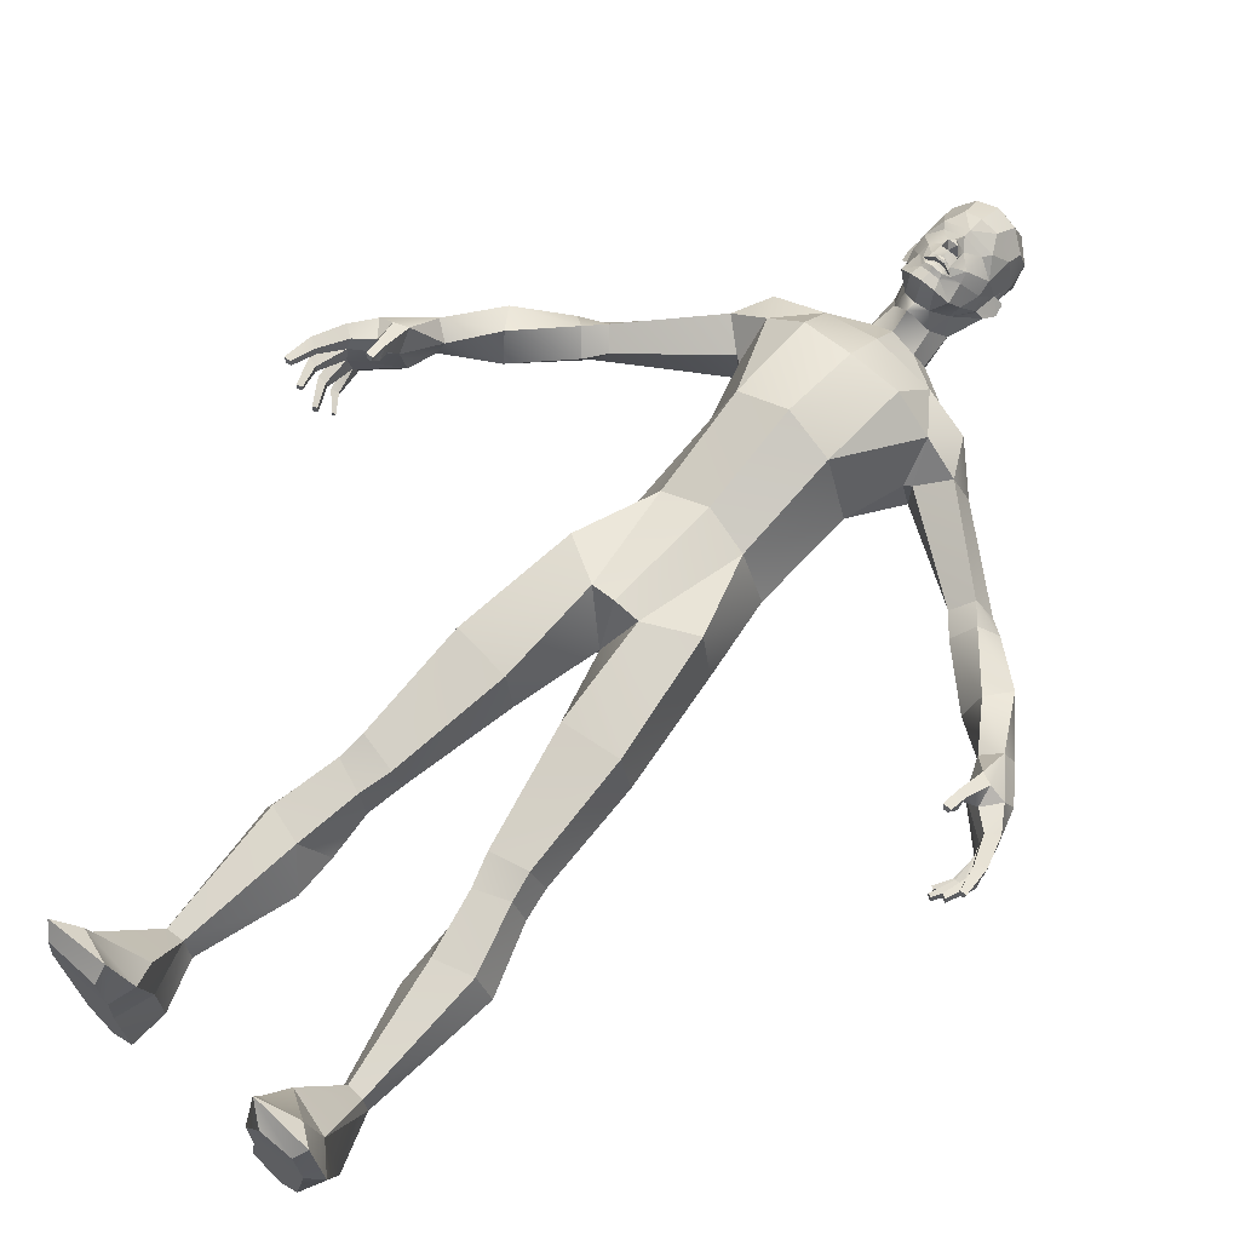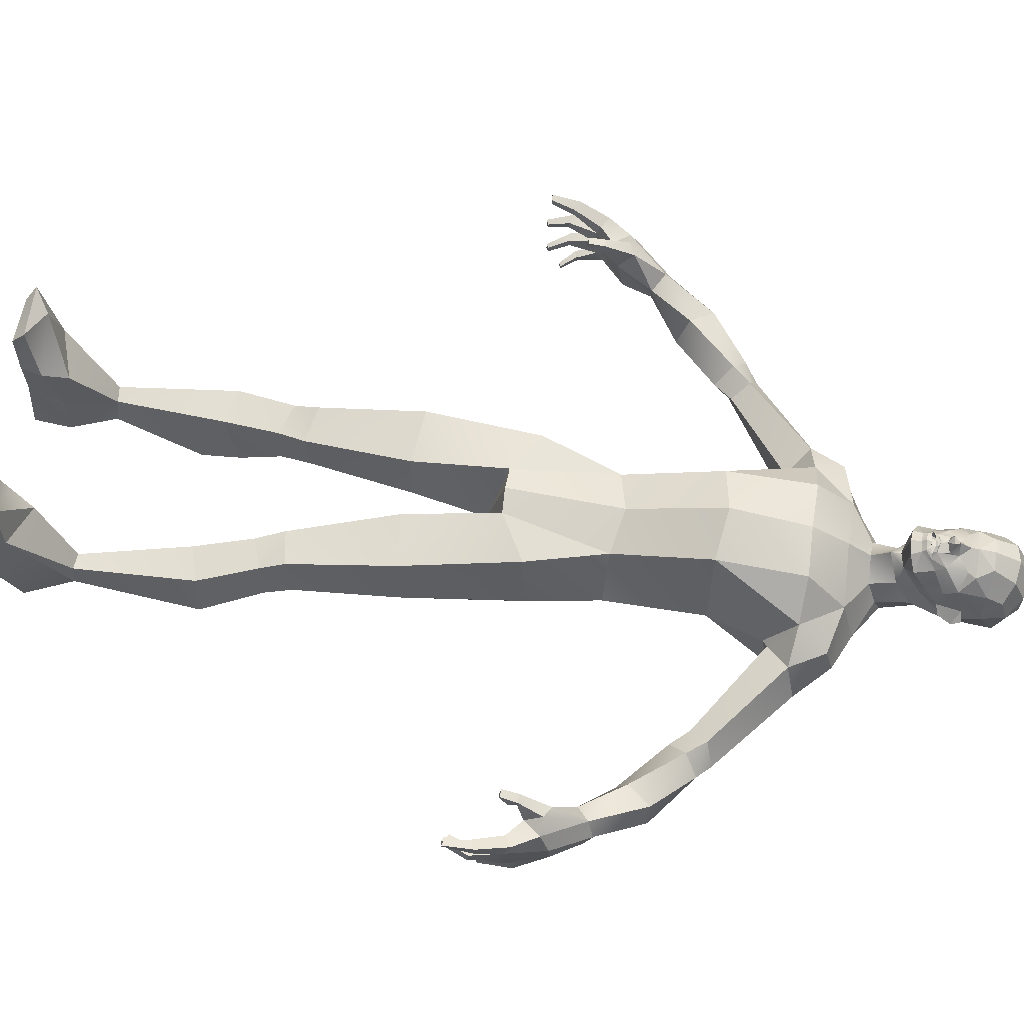
<metadata>
{"format":"obj","ext":"obj","renderer":"f3d","projection":"perspective","resolution":1024,"background":"white","views":[{"elev":65.3,"azim":41.0,"up":"+Z"},{"elev":61.9,"azim":98.4,"up":"+Z"}]}
</metadata>
<code>
v  0 34.45 3.451
v  -1.702 34.51 3.044
v  -0 33.17 -1.069
v  -6.667 28.19 -1.613
v  -6.872 20.86 -2.21
v  -6.16 20.43 0.1557
v  -6.007 28.08 1.759
v  -4.997 27.74 -4.005
v  -5.493 20.64 -3.93
v  -7.142 18.9 -2.686
v  -6.42 18.67 -0.4854
v  -5.87 18.64 -4.467
v  -8.504 14.6 -3.817
v  -7.549 14.4 -1.393
v  -6.284 15.99 -5.969
v  -7.597 5.641 -3.899
v  -7.3 5.671 -2.546
v  -6.544 12.94 -6.365
v  -6.686 6.481 -4.904
v  -6.644 53.09 -1.689
v  -6.012 54.93 0.9419
v  -8.417 54.58 -0.7351
v  -12.89 48.75 -2.94
v  -14.05 48.57 -4.78
v  -6.448 53.32 -4.571
v  -13.88 49.94 -2.098
v  -9.324 55.24 -3.208
v  -14.92 50.44 -3.732
v  -15.05 49.46 -4.946
v  -8.077 54.57 -5.442
v  -2.053 27.67 1.646
v  -1.644 27.72 -2.079
v  -3.553 19.91 -0.1846
v  -3.408 20.27 -3.038
v  -4.183 17.83 -0.6503
v  -3.908 17.95 -3.449
v  -4.982 13.65 -1.446
v  -3.84 14.96 -4.311
v  -6.135 5.775 -2.619
v  -5.628 5.64 -4.202
v  -3.87 12.11 -4.687
v  -4.853 36.33 2.503
v  -4.435 33.89 -4.832
v  -3.403 36.97 -5.378
v  -1.959 33.57 -4.586
v  -3.908 57.85 0.1652
v  -7.148 57.03 -0.4881
v  -6.996 57.61 -2.922
v  -3.037 41.94 1.766
v  -6.206 52.78 -1.74
v  -0 34.72 -4.552
v  -5.485 36.37 -2.093
v  -13.98 47.47 -3.151
v  -14.97 48.63 -1.88
v  -16.08 49.51 -3.08
v  0 42.59 2.664
v  -2.605 55.08 -6.295
v  -5.551 55.21 -5.975
v  -4.753 57.73 -4.953
v  -2.894 58.59 -5.17
v  -5.004 48.81 -1.586
v  -1.861 60.42 -3.311
v  -4.509 58.75 -2.796
v  -6.37 57.08 -4.552
v  -3.47 55.12 3.1
v  -3.368 48.9 3.532
v  -4.759 41.77 -1.877
v  0 57.61 1.875
v  0 55.02 3.572
v  -0 49.77 -4.765
v  -2.541 49.73 -5.163
v  -0 54.93 -5.702
v  -0 42.59 -4.118
v  -2.675 42.6 -3.942
v  0 49.41 4.669
v  -1.995 62.24 -1.677
v  -1.603 62.83 -2.646
v  -2.078 59.98 -2.099
v  -0 59.25 0.5928
v  -1.562 59.38 -0.5155
v  -2.693 68.61 -0.7498
v  -2.516 68.14 0.8299
v  -1.431 68.78 1.938
v  -1.541 69.59 0.1858
v  -1.525 69.57 -1.432
v  -2.555 67.99 -2.756
v  -1.393 68.66 -3.309
v  -2.965 66.93 -0.7456
v  -2.762 64.73 -1.894
v  -1.916 65.15 -3.545
v  0 68.97 2.402
v  0 69.95 0.4063
v  0 69.99 -1.365
v  0 65.18 -4.223
v  0 63.05 -3.196
v  -1.412 67.09 -4.217
v  0 67.24 -4.459
v  0 68.95 -3.619
v  -0 60.91 -3.476
v  -1.176 67.21 2.896
v  0 67.19 3.288
v  0 66.04 3.444
v  -0.3277 64.31 4.241
v  0 64.31 4.246
v  0 64.76 3.901
v  0 63.94 3.811
v  -2.449 67.03 1.334
v  -2.429 65.09 1.555
v  -1.78 66.05 2.602
v  -1.407 64.02 2.867
v  -0.5486 64.8 3.109
v  -1.427 65.51 2.658
v  0 65.54 3.452
v  -0.6183 64.13 3.452
v  -2.585 63.91 -0.2192
v  -1.712 62.46 0.096
v  -2.089 62.89 1.014
v  -2.465 64.17 1.083
v  -2.702 65.65 -0.57
v  -2.752 64.65 -1.035
v  -3.359 65.08 -1.393
v  -3.076 64.14 -0.8554
v  -3.255 65.77 -1.061
v  -18.5 45.75 -4.802
v  -17.42 44.32 -3.543
v  -20.72 42.08 -3.058
v  -21.81 42.77 -2.857
v  -17.95 45.14 -1.286
v  -19.99 42.15 -1.177
v  -19.08 46.78 -1.703
v  -21.13 42.96 -0.5323
v  -19.36 46.73 -4.01
v  -21.69 43.37 -1.744
v  -20.92 37.32 2.434
v  -21.48 37.32 2.414
v  -21.34 37.21 2.006
v  -21.04 37.22 2.015
v  -23.15 40.11 0.9041
v  -22.05 40.17 1.549
v  -21.21 40.63 1.271
v  -21.73 40.57 -3.314
v  -22.74 41.05 -3.008
v  -23.32 40.78 -2.039
v  -24.03 38.48 -3.148
v  -24.08 37.95 -2.319
v  -24.61 34.22 1.928
v  -25.04 34.17 1.996
v  -24.91 34.12 1.45
v  -24.55 34.2 1.523
v  -21.09 39.48 -0.1957
v  -23.47 37.61 0.1749
v  -23.52 37.47 -1.008
v  -21.09 39.95 -2.518
v  -23.42 37.94 1.012
v  -24.25 35.87 1.602
v  -24.21 35.88 1.008
v  -24.22 38.43 1.189
v  -24.92 36.24 1.735
v  -24.38 37.96 0.2457
v  -24.87 36.14 0.8834
v  -22.25 38.93 0.9723
v  -21.52 38.43 1.512
v  -20.95 38.48 1.507
v  -20.89 37.79 1.529
v  -21.6 37.83 1.567
v  -21 38.46 2.245
v  -21.61 38.48 2.19
v  -23.5 40.75 -0.475
v  -24.32 37.68 -0.984
v  -23.45 38.22 -3.191
v  -23.37 37.7 -2.214
v  -24.11 33.89 -0.3201
v  -23.75 34.03 -0.2423
v  -23.73 34.08 0.1049
v  -24.06 33.91 0.2072
v  -24.13 35.57 0.0294
v  -24.15 35.54 -0.5386
v  -24.8 35.79 0.1721
v  -24.83 35.72 -0.6074
v  -23.17 34.04 -2.101
v  -22.86 34.21 -2.007
v  -22.89 34.21 -1.628
v  -23.15 34.05 -1.538
v  -23.56 35.66 -1.379
v  -23.57 35.69 -1.948
v  -24.16 35.67 -1.311
v  -24.24 35.67 -2.095
v  -22.51 35.19 -3.228
v  -22.7 35.03 -3.181
v  -22.76 35.08 -3.6
v  -22.57 35.2 -3.571
v  -23.21 36.23 -2.923
v  -23.37 36.3 -3.502
v  -23.74 36.1 -2.871
v  -23.89 36.19 -3.431
v  -1.317 61.16 -0.3697
v  -6.56 4.671 -5.061
v  -6.417 2.219 -6.056
v  -8.643 2.193 -4.667
v  -4.699 2.387 -1.144
v  -4.557 2.449 -4.402
v  -8.435 2.184 2.447
v  -10.06 0.6452 2.638
v  -9.252 0.6801 6.335
v  -7.776 1.677 5.454
v  -5.192 0.8284 6.592
v  -4.46 1.551 2.622
v  -5.144 3.171 1.563
v  -6.312 -0.074 -5.511
v  -7.806 -0.0737 -3.792
v  -5.153 -0.0741 -0.3709
v  -4.533 -0.0742 -3.909
v  -9.072 -0.0737 2.5
v  -8.69 -0.0738 5.402
v  -5.171 -0.1542 5.564
v  -4.974 -0.0741 2.419
v  -0 38.28 -5.717
v  0 63.5 3.645
v  -0.3404 63.3 3.757
v  0 63.22 3.804
v  -0.3559 63.15 3.708
v  0 63.11 3.757
v  -0.4077 63.25 3.078
v  0 63.3 3.134
v  0 62.89 3.62
v  -0.4148 62.84 3.572
v  -0.619 62.59 3.532
v  0 62.54 3.779
v  0 62.23 3.551
v  -0.6928 62.32 3.351
v  0 61.17 1.478
v  0 61.54 3.443
v  -0.888 61.62 3.167
v  -0.9127 61.43 1.175
v  0 60.48 1.405
v  -0.7359 62.87 3.404
v  -1.023 62.98 3.15
v  -1.771 61.99 2.28
v  -1.546 63.34 2.493
v  -0.7107 63.03 3.523
v  -0.6882 63.3 3.502
v  -0.8418 63.18 2.701
v  -1.027 62.92 2.565
v  0 62.86 3.105
v  -0.6098 62.85 2.964
v  -0.5755 62.92 2.983
v  -0 58.49 -5.043
v  0 62.93 3.097
v  -0.5689 62.93 2.987
v  0 62.93 2.152
v  0 62.93 2.153
v  0 62.93 2.153
v  1.702 34.51 3.044
v  6.667 28.19 -1.613
v  6.007 28.08 1.759
v  6.16 20.43 0.1557
v  6.872 20.86 -2.21
v  4.997 27.74 -4.005
v  5.493 20.64 -3.93
v  6.42 18.67 -0.4854
v  7.142 18.9 -2.686
v  5.87 18.64 -4.467
v  7.549 14.4 -1.393
v  8.504 14.6 -3.817
v  6.284 15.99 -5.969
v  7.3 5.671 -2.546
v  7.597 5.641 -3.899
v  6.544 12.94 -6.365
v  6.686 6.481 -4.904
v  6.644 53.09 -1.689
v  8.417 54.58 -0.7351
v  6.012 54.93 0.9419
v  12.89 48.75 -2.94
v  6.448 53.32 -4.571
v  14.05 48.57 -4.78
v  13.88 49.94 -2.098
v  9.324 55.24 -3.208
v  14.92 50.44 -3.732
v  15.05 49.46 -4.946
v  8.077 54.57 -5.442
v  2.053 27.67 1.646
v  1.644 27.72 -2.079
v  3.408 20.27 -3.038
v  3.553 19.91 -0.1846
v  3.908 17.95 -3.449
v  4.183 17.83 -0.6503
v  3.84 14.96 -4.311
v  4.982 13.65 -1.446
v  6.135 5.775 -2.619
v  3.87 12.11 -4.687
v  5.628 5.64 -4.202
v  4.853 36.33 2.503
v  1.959 33.57 -4.586
v  3.403 36.97 -5.378
v  4.435 33.89 -4.832
v  7.148 57.03 -0.4881
v  3.908 57.85 0.1652
v  6.996 57.61 -2.922
v  3.037 41.94 1.766
v  6.206 52.78 -1.74
v  5.485 36.37 -2.093
v  13.98 47.47 -3.151
v  14.97 48.63 -1.88
v  16.08 49.51 -3.08
v  2.605 55.08 -6.295
v  2.894 58.59 -5.17
v  4.753 57.73 -4.953
v  5.551 55.21 -5.975
v  5.004 48.81 -1.586
v  1.861 60.42 -3.311
v  4.509 58.75 -2.796
v  6.37 57.08 -4.552
v  3.47 55.12 3.1
v  4.759 41.77 -1.877
v  3.368 48.9 3.532
v  2.541 49.73 -5.163
v  2.675 42.6 -3.942
v  1.995 62.24 -1.677
v  2.078 59.98 -2.099
v  1.603 62.83 -2.646
v  1.562 59.38 -0.5155
v  2.693 68.61 -0.7498
v  1.541 69.59 0.1858
v  1.431 68.78 1.938
v  2.516 68.14 0.8299
v  1.525 69.57 -1.432
v  2.555 67.99 -2.756
v  1.393 68.66 -3.309
v  2.965 66.93 -0.7456
v  1.916 65.15 -3.545
v  2.762 64.73 -1.894
v  1.412 67.09 -4.217
v  1.176 67.21 2.896
v  0.3277 64.31 4.241
v  2.449 67.03 1.334
v  1.78 66.05 2.602
v  2.429 65.09 1.555
v  1.407 64.02 2.867
v  1.427 65.51 2.658
v  0.5486 64.8 3.109
v  0.6183 64.13 3.452
v  2.585 63.91 -0.2192
v  2.089 62.89 1.014
v  1.712 62.46 0.096
v  2.702 65.65 -0.57
v  2.465 64.17 1.083
v  2.752 64.65 -1.035
v  3.076 64.14 -0.8554
v  3.359 65.08 -1.393
v  3.255 65.77 -1.061
v  18.5 45.75 -4.802
v  21.81 42.77 -2.857
v  20.72 42.08 -3.058
v  17.42 44.32 -3.543
v  19.99 42.15 -1.177
v  17.95 45.14 -1.286
v  21.13 42.96 -0.5323
v  19.08 46.78 -1.703
v  21.69 43.37 -1.744
v  19.36 46.73 -4.01
v  20.92 37.32 2.434
v  21.04 37.22 2.015
v  21.34 37.21 2.006
v  21.48 37.32 2.414
v  21.21 40.63 1.271
v  22.05 40.17 1.549
v  23.15 40.11 0.9041
v  22.74 41.05 -3.008
v  21.73 40.57 -3.314
v  23.32 40.78 -2.039
v  24.08 37.95 -2.319
v  24.03 38.48 -3.148
v  24.61 34.22 1.928
v  24.55 34.2 1.523
v  24.91 34.12 1.45
v  25.04 34.17 1.996
v  21.09 39.48 -0.1957
v  21.09 39.95 -2.518
v  23.52 37.47 -1.008
v  23.47 37.61 0.1749
v  23.42 37.94 1.012
v  24.21 35.88 1.008
v  24.25 35.87 1.602
v  24.92 36.24 1.735
v  24.22 38.43 1.189
v  24.87 36.14 0.8834
v  24.38 37.96 0.2457
v  22.25 38.93 0.9723
v  21.52 38.43 1.512
v  21.6 37.83 1.567
v  20.89 37.79 1.529
v  20.95 38.48 1.507
v  21 38.46 2.245
v  21.61 38.48 2.19
v  23.5 40.75 -0.475
v  24.32 37.68 -0.984
v  23.45 38.22 -3.191
v  23.37 37.7 -2.214
v  24.11 33.89 -0.3201
v  24.06 33.91 0.2072
v  23.73 34.08 0.1049
v  23.75 34.03 -0.2423
v  24.15 35.54 -0.5386
v  24.13 35.57 0.0294
v  24.8 35.79 0.1721
v  24.83 35.72 -0.6074
v  23.17 34.04 -2.101
v  23.15 34.05 -1.538
v  22.89 34.21 -1.628
v  22.86 34.21 -2.007
v  23.57 35.69 -1.948
v  23.56 35.66 -1.379
v  24.16 35.67 -1.311
v  24.24 35.67 -2.095
v  22.51 35.19 -3.228
v  22.57 35.2 -3.571
v  22.76 35.08 -3.6
v  22.7 35.03 -3.181
v  23.37 36.3 -3.502
v  23.21 36.23 -2.923
v  23.74 36.1 -2.871
v  23.89 36.19 -3.431
v  1.317 61.16 -0.3697
v  6.56 4.671 -5.061
v  8.643 2.193 -4.667
v  6.417 2.219 -6.056
v  4.557 2.449 -4.402
v  4.699 2.387 -1.144
v  8.435 2.184 2.447
v  7.776 1.677 5.454
v  9.252 0.6801 6.335
v  10.06 0.6452 2.638
v  5.258 0.8284 6.501
v  5.144 3.171 1.563
v  4.46 1.551 2.622
v  7.806 -0.0737 -3.792
v  6.312 -0.074 -5.511
v  4.533 -0.0742 -3.909
v  5.153 -0.0741 -0.3709
v  8.69 -0.0738 5.402
v  9.072 -0.0737 2.5
v  6.513 -0.1542 5.641
v  4.974 -0.0741 2.419
v  0.3404 63.3 3.757
v  0.3559 63.15 3.708
v  0.4077 63.25 3.078
v  0.619 62.59 3.532
v  0.4148 62.84 3.572
v  0.6928 62.32 3.351
v  0.9127 61.43 1.175
v  0.888 61.62 3.167
v  0.7359 62.87 3.404
v  1.023 62.98 3.15
v  1.771 61.99 2.28
v  1.546 63.34 2.493
v  0.6882 63.3 3.502
v  0.7107 63.03 3.523
v  0.8418 63.18 2.701
v  1.027 62.92 2.565
v  0.6098 62.85 2.964
v  0.5755 62.92 2.983
v  0.5689 62.93 2.987
g fantasy_horde_zombie
f 1 2 3
f 4 5 6 7
f 8 9 5 4
f 5 10 11 6
f 9 12 10 5
f 10 13 14 11
f 12 15 13 10
f 13 16 17 14
f 18 19 16 13
f 20 21 22
f 23 24 25 20
f 26 23 20 22
f 27 28 26 22
f 29 28 27 30
f 31 32 3 2
f 31 33 34 32
f 34 33 35 36
f 36 35 37 38
f 39 40 41 37
f 24 29 30 25
f 2 42 7 31
f 7 6 33 31
f 11 35 33 6
f 14 37 35 11
f 39 37 14 17
f 43 44 45
f 8 32 34 9
f 36 12 9 34
f 15 12 36 38
f 41 40 19 18
f 21 46 47 22
f 47 48 27 22
f 2 49 42
f 20 25 50
f 3 45 51
f 32 45 3
f 8 43 45 32
f 4 52 43 8
f 7 42 52 4
f 18 13 15
f 37 41 38
f 38 41 18 15
f 53 24 23
f 54 53 23 26
f 55 54 26 28
f 55 28 29
f 56 49 2 1
f 57 58 59 60
f 57 60 57
f 58 25 30
f 61 50 25
f 62 60 59 63
f 59 64 48 63
f 65 46 21
f 49 66 61 67
f 20 50 21
f 65 21 66
f 21 50 61 66
f 68 46 65 69
f 70 71 57 57
f 70 57 72
f 73 74 71 70
f 66 49 56 75
f 65 66 75 69
f 76 77 62 78
f 68 79 80 46
f 62 63 78
f 81 82 83 84
f 85 81 84
f 86 81 85 87
f 86 88 81
f 77 76 89 90
f 83 91 92 84
f 93 85 84 92
f 77 90 94 95
f 94 90 96 97
f 96 87 98 97
f 93 98 87 85
f 99 62 77 95
f 100 101 91 83
f 101 100 102
f 103 104 105
f 106 104 103
f 107 108 109
f 110 111 112 108
f 100 107 109
f 107 100 83 82
f 102 100 109
f 109 112 113 102
f 113 111 105
f 114 103 105 111
f 88 107 82 81
f 86 87 96 90
f 88 86 90 89
f 115 116 117
f 115 117 118 119
f 108 107 88 119
f 116 115 120 89
f 115 119 121 122
f 122 120 115
f 121 120 122
f 123 119 121
f 88 89 120 119
f 124 125 126 127
f 125 128 129 126
f 128 130 131 129
f 130 132 133 131
f 124 127 133 132
f 134 135 136 137
f 131 138 139 140
f 127 126 141 142
f 143 142 144 145
f 146 147 148 149
f 150 151 152 153
f 154 155 156 151
f 154 157 158 155
f 157 159 160 158
f 148 160 156 149
f 155 146 149 156
f 146 155 158 147
f 139 138 161
f 150 161 154 151
f 162 163 164 165
f 163 166 164
f 167 162 165
f 164 137 136 165
f 137 164 166 134
f 135 134 166 167
f 165 136 135 167
f 154 161 138 157
f 138 168 159 157
f 168 143 169 159
f 169 143 145
f 144 142 141 170
f 153 171 170 141
f 140 166 163 150
f 160 148 147 158
f 151 156 160 159
f 139 167 166 140
f 163 162 161 150
f 167 139 161 162
f 126 129 150 153
f 153 141 126
f 172 173 174 175
f 151 176 177 152
f 176 151 159 178
f 169 179 178 159
f 172 179 177 173
f 177 176 174 173
f 176 178 175 174
f 179 172 175 178
f 152 177 179 169
f 180 181 182 183
f 152 184 185 171
f 184 152 169 186
f 145 187 186 169
f 180 187 185 181
f 185 184 182 181
f 184 186 183 182
f 187 180 183 186
f 171 185 187 145
f 188 189 190 191
f 170 171 192 193
f 192 171 145 194
f 144 195 194 145
f 195 144 170 193
f 193 192 188 191
f 192 194 189 188
f 194 195 190 189
f 190 195 193 191
f 24 53 125 124
f 53 54 128 125
f 54 55 130 128
f 55 29 132 130
f 29 24 124 132
f 80 78 63 46
f 196 76 78 80
f 48 64 30 27
f 64 59 58 30
f 19 197 16
f 197 19 40
f 197 198 199 16
f 39 200 201 40
f 202 203 204 205
f 204 206 205
f 40 201 198 197
f 205 206 207 208
f 199 198 209 210
f 201 200 211 212
f 204 203 213 214
f 206 204 214 215
f 198 201 212 209
f 206 215 216 207
f 16 202 17
f 17 202 208 39
f 39 208 207 200
f 200 207 216 211
f 211 216 213 210
f 210 213 203 199
f 199 203 202 16
f 208 202 205
f 210 209 212 211
f 67 61 71 74
f 116 89 76 196
f 52 44 43
f 73 217 44 74
f 74 44 67
f 67 52 42 49
f 67 44 52
f 25 57 71 61
f 25 58 57
f 46 63 48 47
f 143 127 142
f 143 168 133 127
f 168 138 131 133
f 218 219 220
f 221 222 220 219
f 222 221 223 224
f 225 226 227 228
f 229 228 227 230
f 231 232 233 234
f 234 196 235 231
f 196 80 79 235
f 226 236 227
f 227 236 237
f 230 238 233
f 234 116 196
f 239 118 117 238
f 237 110 239
f 239 110 108 118
f 237 240 241
f 237 242 223 240
f 241 219 218
f 241 218 106 114
f 106 103 114
f 241 240 221 219
f 240 223 221
f 237 243 242
f 226 225 244 245
f 236 226 245
f 237 236 245 243
f 111 110 241 114
f 110 237 241
f 229 230 233 232
f 245 246 243
f 233 238 234
f 117 116 234 238
f 62 99 247 60
f 60 247 72 57
f 248 224 223 249
f 249 223 242 243
f 250 249 243 251
f 249 250 252
f 249 252 248
f 243 246 252 251
f 245 244 248 246
f 216 215 214 213
f 44 217 51 45
f 129 131 140
f 129 140 150
f 152 171 153
f 108 112 109
f 230 237 239 238
f 230 227 237
f 252 246 251
f 251 246 248
f 1 3 253
f 254 255 256 257
f 258 254 257 259
f 257 256 260 261
f 259 257 261 262
f 261 260 263 264
f 262 261 264 265
f 264 263 266 267
f 268 264 267 269
f 270 271 272
f 273 270 274 275
f 276 271 270 273
f 277 271 276 278
f 279 280 277 278
f 281 253 3 282
f 281 282 283 284
f 283 285 286 284
f 285 287 288 286
f 289 288 290 291
f 275 274 280 279
f 253 281 255 292
f 255 281 284 256
f 260 256 284 286
f 263 260 286 288
f 289 266 263 288
f 293 294 295
f 258 259 283 282
f 285 283 259 262
f 265 287 285 262
f 290 268 269 291
f 272 271 296 297
f 296 271 277 298
f 253 292 299
f 270 300 274
f 3 51 293
f 282 3 293
f 258 282 293 295
f 254 258 295 301
f 255 254 301 292
f 268 265 264
f 288 287 290
f 287 265 268 290
f 302 273 275
f 303 276 273 302
f 304 278 276 303
f 304 279 278
f 56 1 253 299
f 305 305 306 307
f 305 307 308
f 308 280 274
f 309 274 300
f 310 311 307 306
f 307 311 298 312
f 313 272 297
f 299 314 309 315
f 272 300 270
f 313 315 272
f 272 315 309 300
f 68 69 313 297
f 70 72 305 305
f 70 305 316
f 73 70 316 317
f 315 75 56 299
f 313 69 75 315
f 318 319 310 320
f 68 297 321 79
f 310 319 311
f 322 323 324 325
f 326 323 322
f 327 328 326 322
f 327 322 329
f 320 330 331 318
f 324 323 92 91
f 93 92 323 326
f 320 95 94 330
f 94 97 332 330
f 332 97 98 328
f 93 326 328 98
f 99 95 320 310
f 333 324 91 101
f 101 102 333
f 334 105 104
f 106 334 104
f 335 336 337
f 338 337 339 340
f 333 336 335
f 335 325 324 333
f 336 333 102
f 102 113 339 336
f 113 340 339
f 341 340 105 334
f 329 322 325 335
f 327 330 332 328
f 329 331 330 327
f 342 343 344
f 342 345 346 343
f 337 345 329 335
f 344 331 347 342
f 342 348 349 345
f 348 342 347
f 349 348 347
f 350 349 345
f 329 345 347 331
f 351 352 353 354
f 354 353 355 356
f 356 355 357 358
f 358 357 359 360
f 351 360 359 352
f 361 362 363 364
f 357 365 366 367
f 352 368 369 353
f 370 371 372 368
f 373 374 375 376
f 377 378 379 380
f 381 380 382 383
f 381 383 384 385
f 385 384 386 387
f 375 374 382 386
f 383 382 374 373
f 373 376 384 383
f 366 388 367
f 377 380 381 388
f 389 390 391 392
f 392 391 393
f 394 390 389
f 391 390 363 362
f 362 361 393 391
f 364 394 393 361
f 390 394 364 363
f 381 385 367 388
f 367 385 387 395
f 395 387 396 370
f 396 371 370
f 372 397 369 368
f 378 369 397 398
f 365 377 392 393
f 386 384 376 375
f 380 387 386 382
f 366 365 393 394
f 392 377 388 389
f 394 389 388 366
f 353 378 377 355
f 378 353 369
f 399 400 401 402
f 380 379 403 404
f 404 405 387 380
f 396 387 405 406
f 399 402 403 406
f 403 402 401 404
f 404 401 400 405
f 406 405 400 399
f 379 396 406 403
f 407 408 409 410
f 379 398 411 412
f 412 413 396 379
f 371 396 413 414
f 407 410 411 414
f 411 410 409 412
f 412 409 408 413
f 414 413 408 407
f 398 371 414 411
f 415 416 417 418
f 397 419 420 398
f 420 421 371 398
f 372 371 421 422
f 422 419 397 372
f 419 416 415 420
f 420 415 418 421
f 421 418 417 422
f 417 416 419 422
f 275 351 354 302
f 302 354 356 303
f 303 356 358 304
f 304 358 360 279
f 279 360 351 275
f 321 297 311 319
f 423 321 319 318
f 298 277 280 312
f 312 280 308 307
f 269 267 424
f 291 269 424
f 424 267 425 426
f 289 291 427 428
f 429 430 431 432
f 431 430 433
f 291 424 426 427
f 430 434 435 433
f 425 436 437 426
f 427 438 439 428
f 431 440 441 432
f 433 442 440 431
f 426 437 438 427
f 433 435 443 442
f 267 266 429
f 266 289 434 429
f 289 428 435 434
f 428 439 443 435
f 439 436 441 443
f 436 425 432 441
f 425 267 429 432
f 434 430 429
f 436 439 438 437
f 314 317 316 309
f 344 423 318 331
f 301 295 294
f 73 317 294 217
f 317 314 294
f 314 299 292 301
f 314 301 294
f 274 309 316 305
f 274 305 308
f 297 296 298 311
f 370 368 352
f 370 352 359 395
f 395 359 357 367
f 218 220 444
f 445 444 220 222
f 222 224 446 445
f 225 228 447 448
f 229 449 447 228
f 231 450 451 232
f 450 231 235 423
f 423 235 79 321
f 448 447 452
f 447 453 452
f 449 451 454
f 450 423 344
f 455 454 343 346
f 453 455 338
f 455 346 337 338
f 456 457 453
f 453 457 446 458
f 456 218 444
f 456 341 106 218
f 106 341 334
f 456 444 445 457
f 457 445 446
f 453 458 459
f 448 460 244 225
f 452 460 448
f 453 459 460 452
f 340 341 456 338
f 456 453 338
f 229 232 451 449
f 460 459 461
f 451 450 454
f 343 454 450 344
f 310 306 247 99
f 306 305 72 247
f 248 462 446 224
f 462 459 458 446
f 251 459 462 250
f 462 252 250
f 462 248 252
f 459 251 252 461
f 460 461 248 244
f 443 441 440 442
f 294 293 51 217
f 355 365 357
f 355 377 365
f 379 378 398
f 337 336 339
f 449 454 455 453
f 449 453 447
f 252 251 461
f 251 248 461
f 118 108 119
f 119 123 121
f 119 120 121
f 345 337 346
f 349 350 345
f 349 347 345
f 113 112 111
f 113 105 340

</code>
